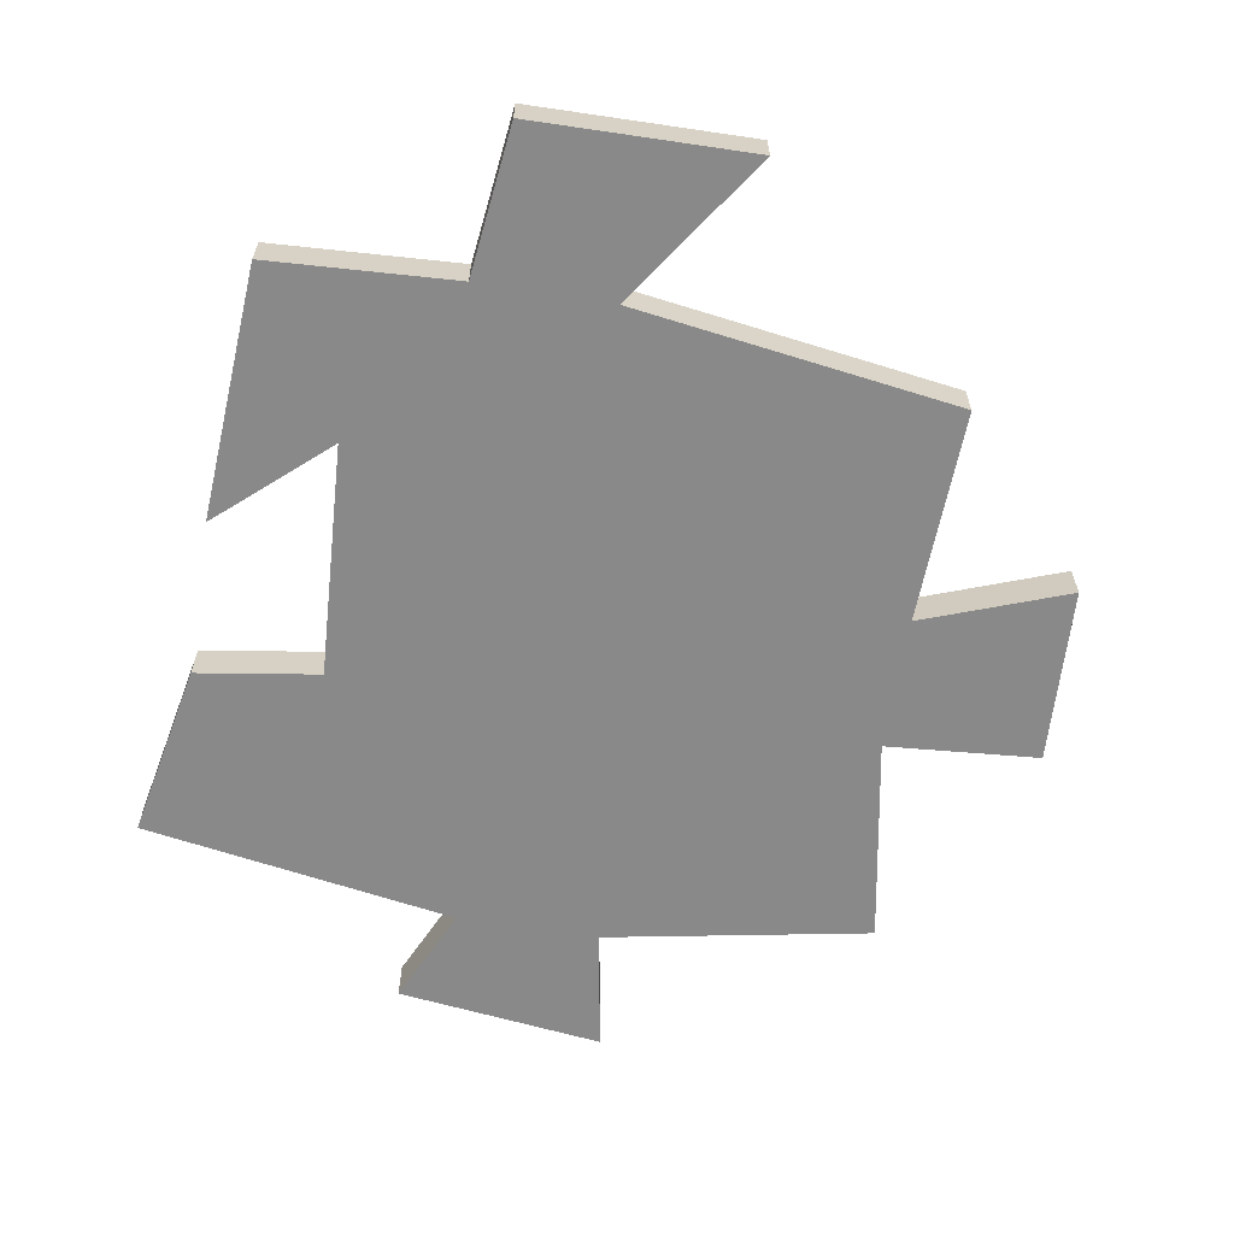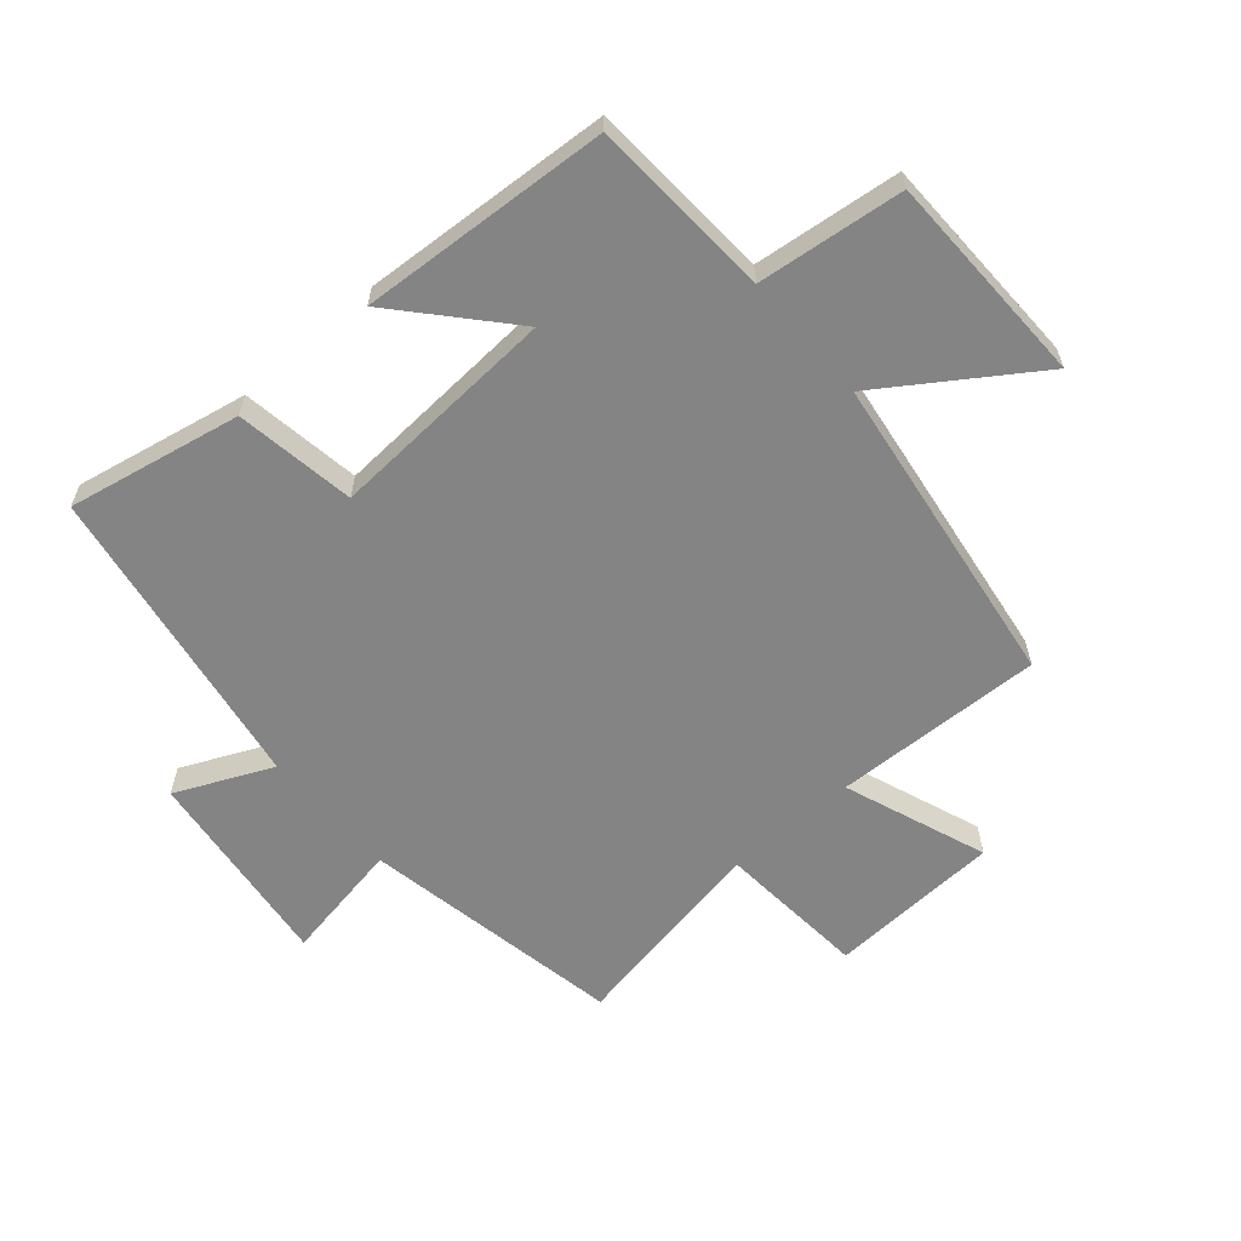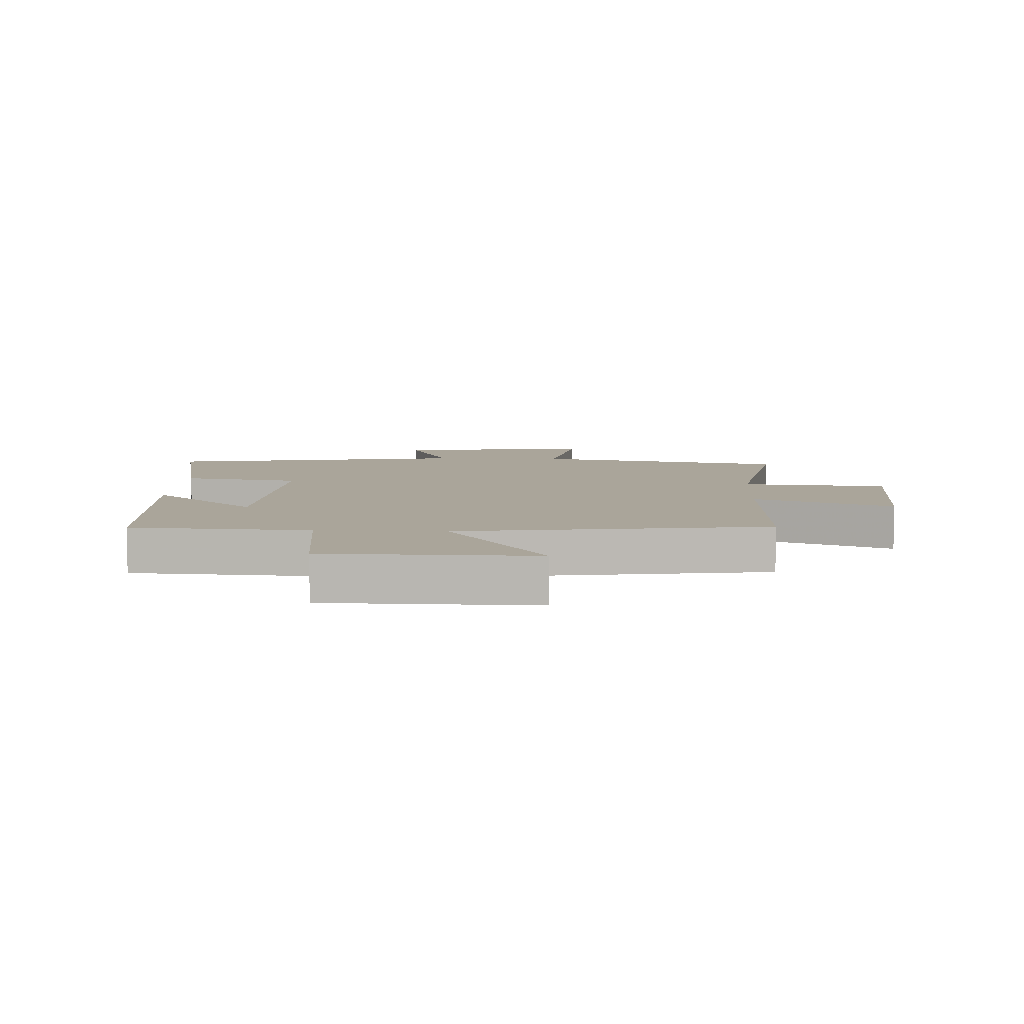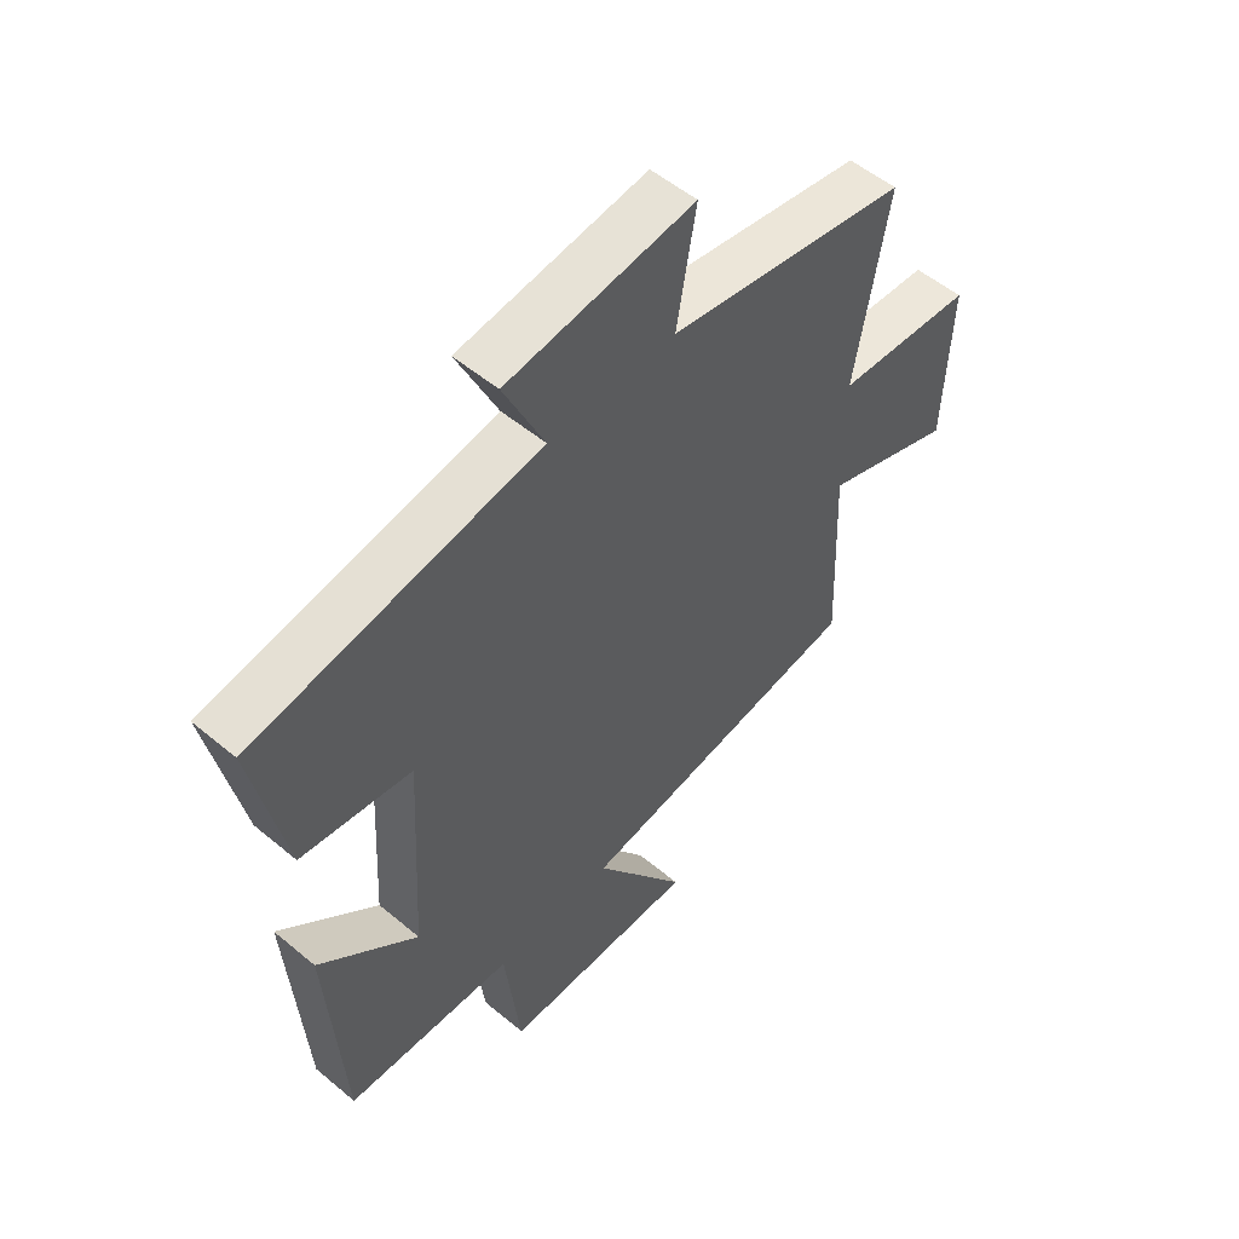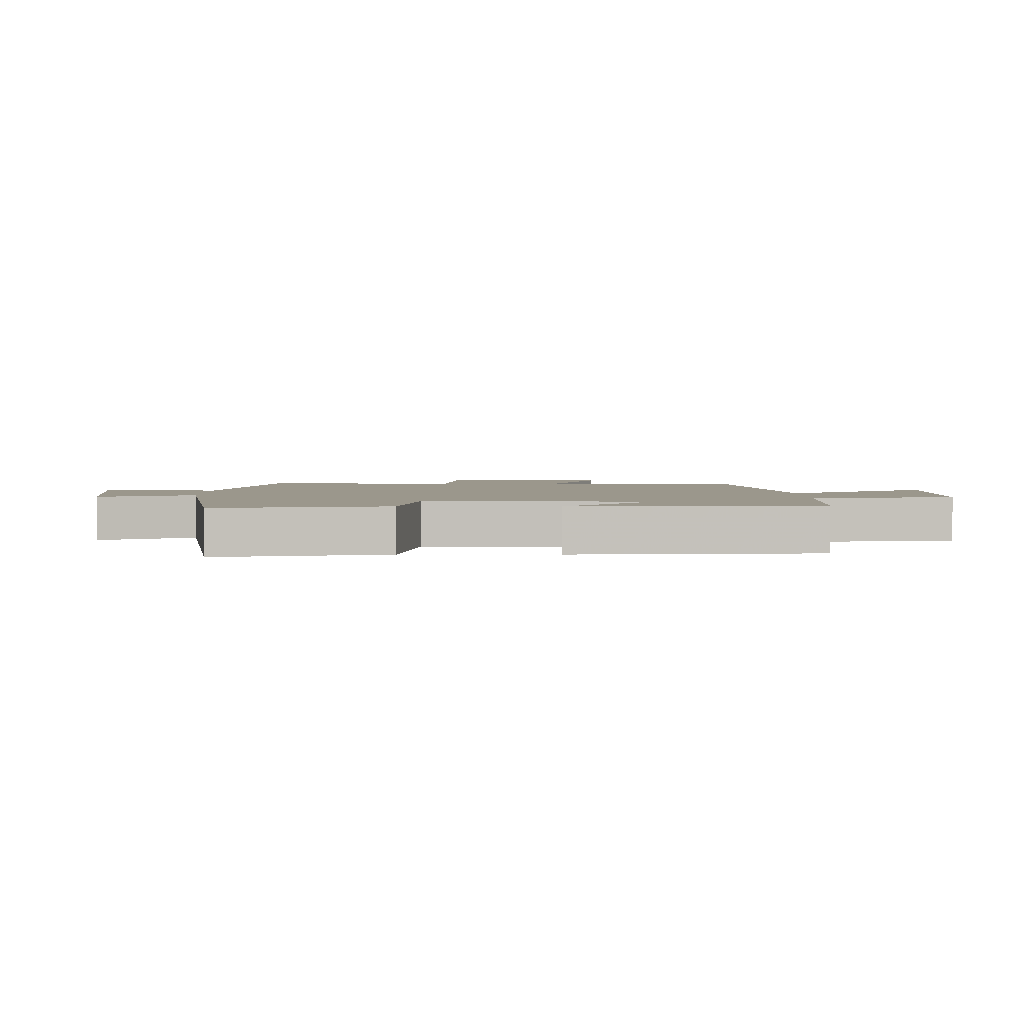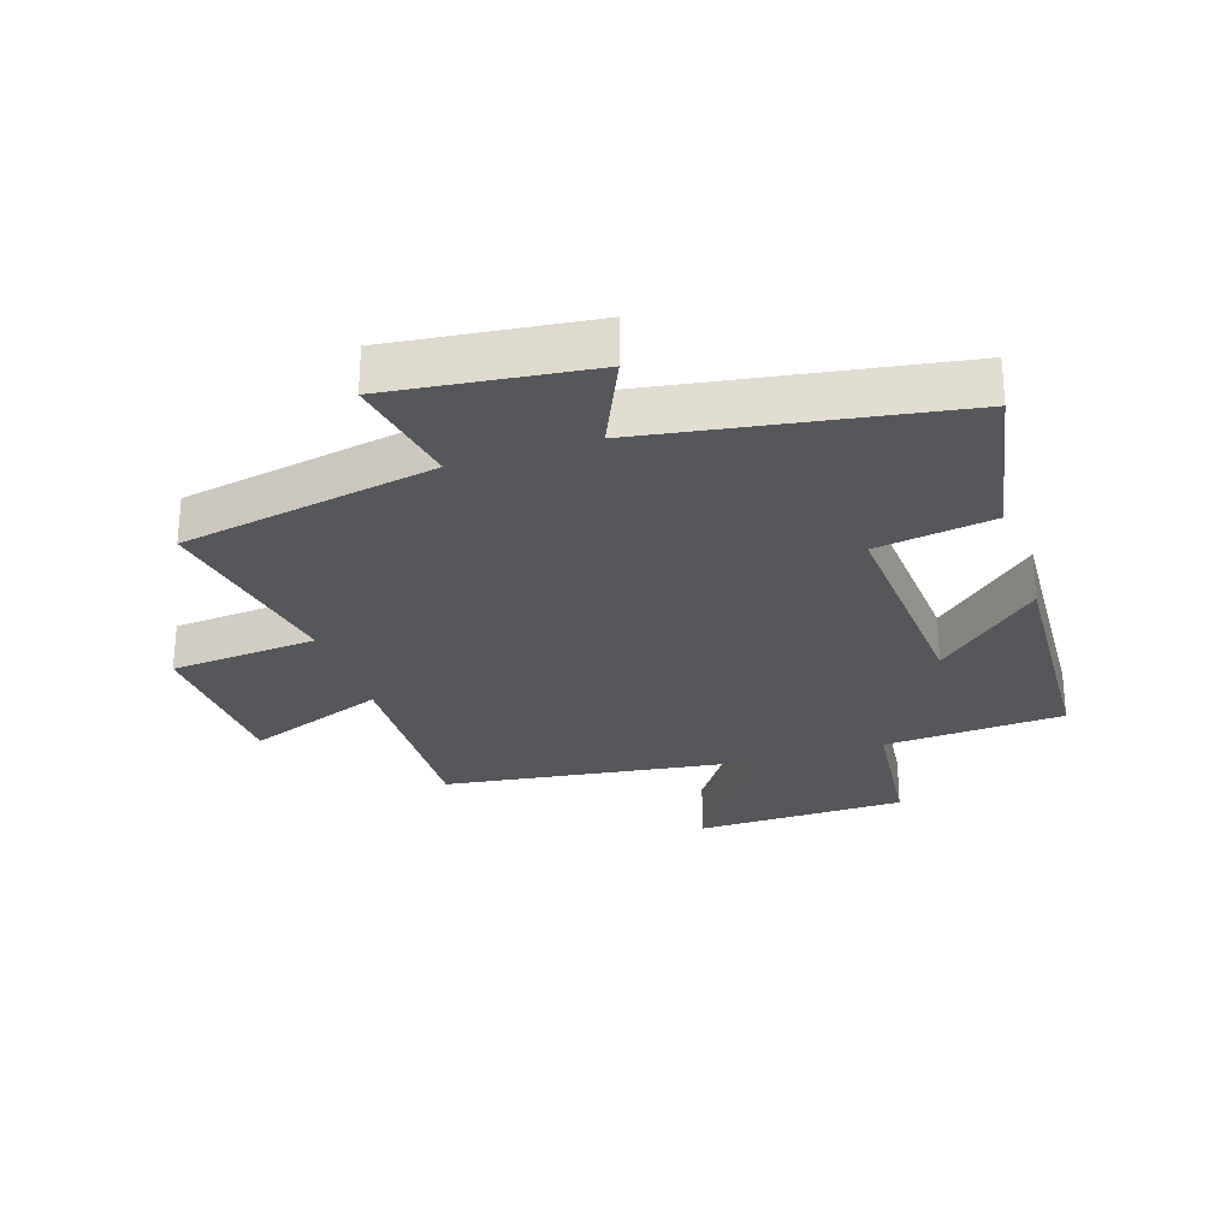
<metadata>
{"format":"obj","ext":"obj","renderer":"f3d","projection":"perspective","resolution":1024,"background":"white","views":[{"elev":-63.2,"azim":170.8,"up":"+Y"},{"elev":-61.3,"azim":131.1,"up":"+Y"},{"elev":7.7,"azim":-177.2,"up":"+Y"},{"elev":53.6,"azim":131.7,"up":"+Z"},{"elev":2.6,"azim":89.9,"up":"+Y"},{"elev":-27.4,"azim":18.5,"up":"+Y"}]}
</metadata>
<code>
v -0.556 0.07 0.426
v -0.146 0.07 0.5
v -0.179 0.07 0.69
v 0.139 0.07 0.65
v 0.07 0.07 0.5
v 0.555 0.07 0.418
v 0.5 0.07 0.147
v 0.312 0.07 0.119
v 0.332 0.07 -0.241
v 0.5 0.07 -0.093
v 0.474 0.07 -0.485
v 0.187 0.07 -0.5
v 0.16 0.07 -0.729
v -0.176 0.07 -0.733
v -0.017 0.07 -0.5
v -0.513 0.07 -0.427
v -0.5 0.07 -0.099
v -0.723 0.07 -0.181
v -0.735 0.07 0.089
v -0.5 0.07 0.107
v -0.556 0 0.426
v -0.146 0 0.5
v -0.179 0 0.69
v 0.139 0 0.65
v 0.07 0 0.5
v 0.555 0 0.418
v 0.5 0 0.147
v 0.312 0 0.119
v 0.332 0 -0.241
v 0.5 0 -0.093
v 0.474 0 -0.485
v 0.187 0 -0.5
v 0.16 0 -0.729
v -0.176 0 -0.733
v -0.017 0 -0.5
v -0.513 0 -0.427
v -0.5 0 -0.099
v -0.723 0 -0.181
v -0.735 0 0.089
v -0.5 0 0.107
f 17 18 19 20
f 15 16 17
f 15 17 20
f 12 13 14 15
f 20 1 2
f 15 20 2
f 12 15 2
f 9 10 11 12
f 12 2 3
f 9 12 3
f 8 9 3
f 5 6 7 8
f 3 4 5
f 3 5 8
f 40 39 38 37
f 37 36 35
f 40 37 35
f 35 34 33 32
f 22 21 40
f 22 40 35
f 22 35 32
f 32 31 30 29
f 23 22 32
f 23 32 29
f 23 29 28
f 28 27 26 25
f 25 24 23
f 28 25 23
f 1 21 22 2
f 2 22 23 3
f 3 23 24 4
f 4 24 25 5
f 5 25 26 6
f 6 26 27 7
f 7 27 28 8
f 8 28 29 9
f 9 29 30 10
f 10 30 31 11
f 11 31 32 12
f 12 32 33 13
f 13 33 34 14
f 14 34 35 15
f 15 35 36 16
f 16 36 37 17
f 17 37 38 18
f 18 38 39 19
f 19 39 40 20
f 20 40 21 1

</code>
